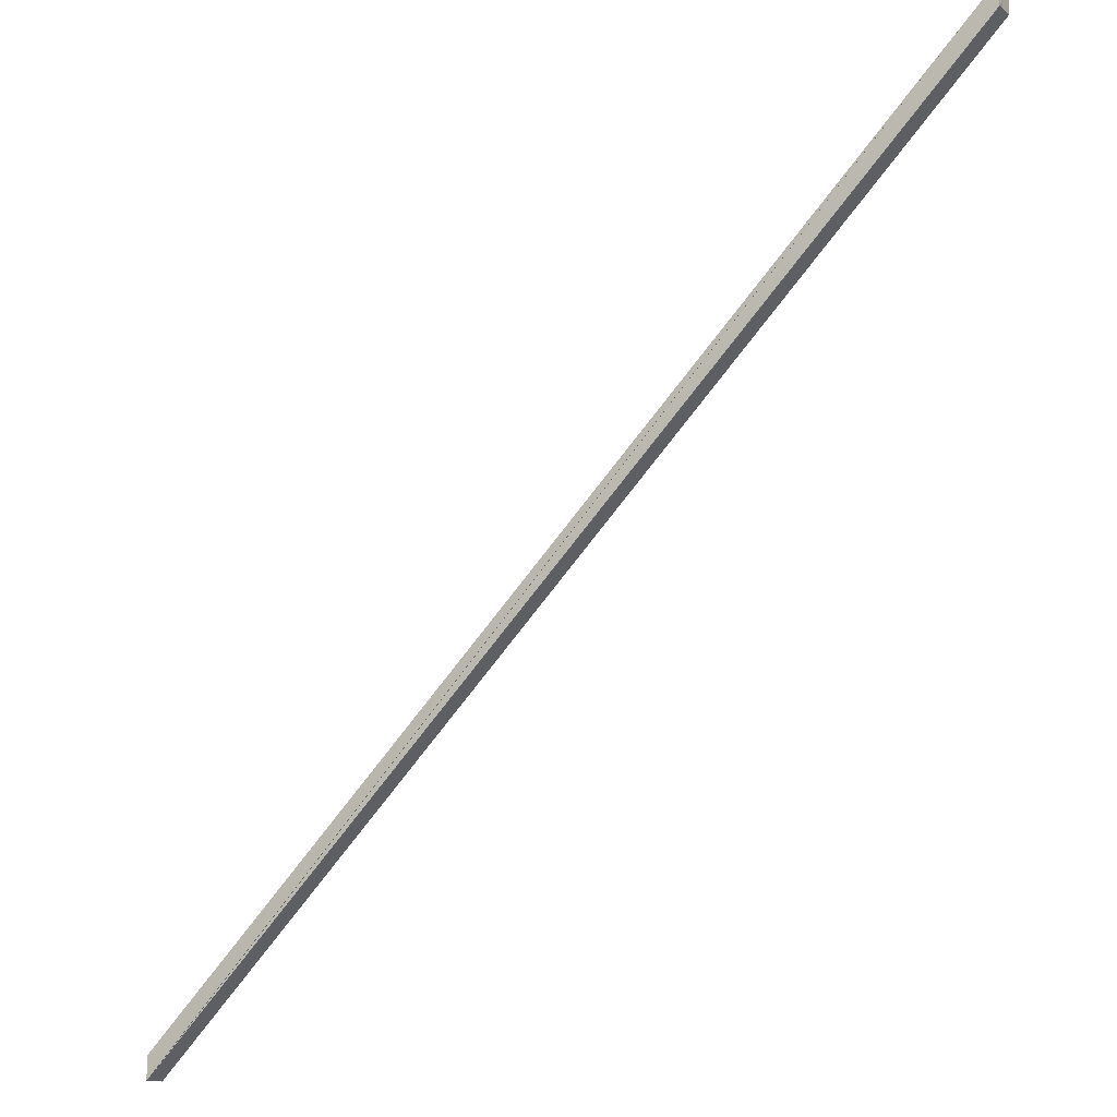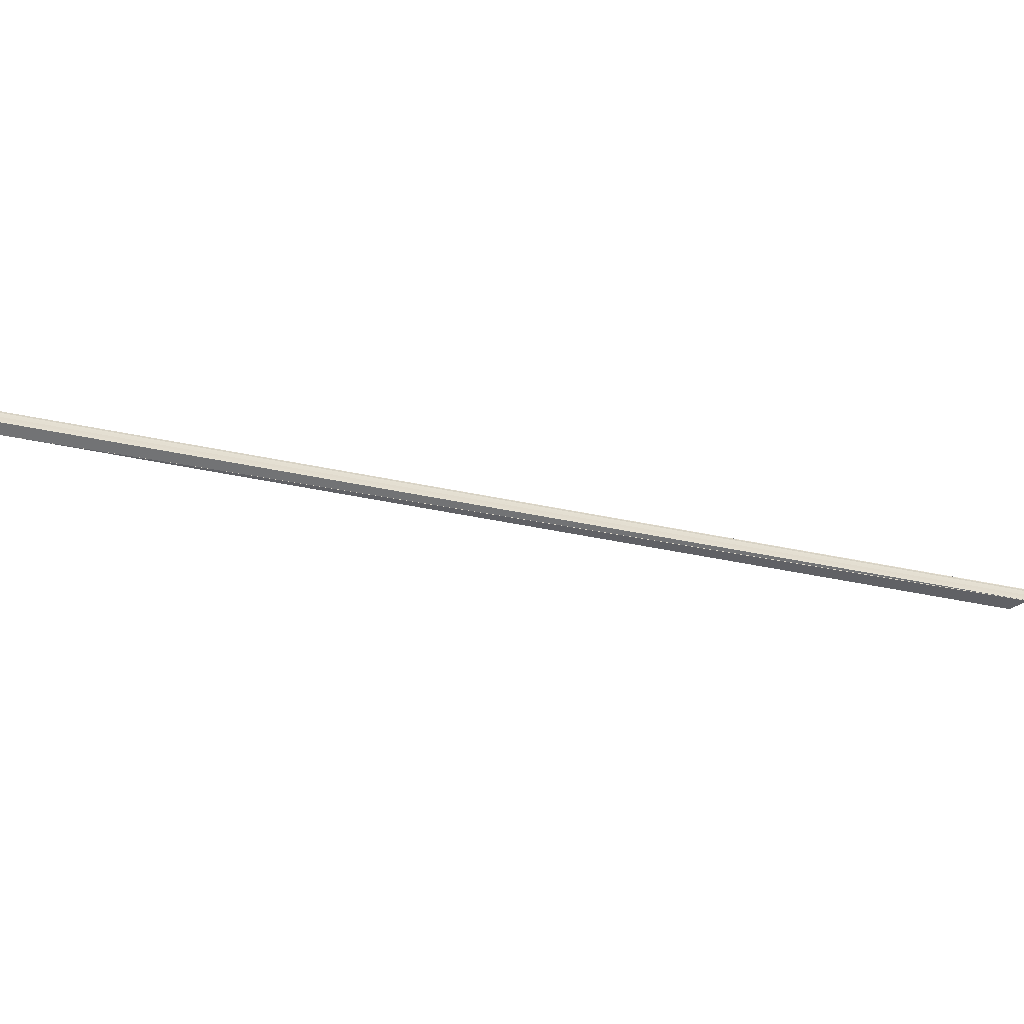
<metadata>
{"format":"obj","ext":"obj","renderer":"f3d","projection":"perspective","resolution":1024,"background":"white","views":[{"elev":-13.0,"azim":-149.6,"up":"+Y"},{"elev":-53.9,"azim":-57.1,"up":"+Z"}]}
</metadata>
<code>
o 24103
v 2230 1874 16.81
v 2230 1874 16.8
v 2230 1874 16.81
v 2230 1874 16.8
v 2230 1874 16.81
v 2230 1874 16.8
v 2230 1874 16.8
v 2230 1874 16.8
v 2230 1874 16.81
v 2230 1874 16.8
v 2230 1874 16.8
v 2230 1874 16.8
v 2230 1874 16.8
v 2230 1874 16.8
v 2230 1874 16.8
v 2230 1874 16.8
v 2230 1874 16.8
v 2230 1874 16.8
v 2230 1874 16.8
v 2230 1874 16.8
v 2230 1874 16.8
v 2230 1874 16.8
v 2230 1874 16.8
v 2230 1874 16.8
v 2230 1874 16.8
v 2230 1874 16.8
v 2230 1874 16.8
v 2230 1874 16.8
v 2230 1874 16.8
v 2230 1874 16.8
v 2230 1874 16.8
v 2230 1874 16.8
v 2230 1874 16.81
v 2230 1874 16.8
v 2230 1874 16.8
v 2230 1874 16.8
v 2230 1874 16.8
v 2230 1874 16.8
v 2230 1874 16.8
v 2230 1874 16.8
v 2230 1874 16.8
v 2230 1874 16.8
v 2230 1874 16.8
v 2230 1874 16.8
v 2230 1874 16.8
v 2230 1874 16.8
v 2230 1874 16.8
v 2230 1874 16.8
v 2230 1874 16.8
v 2230 1874 16.8
v 2230 1874 16.8
v 2230 1874 16.8
v 2230 1874 16.8
f 1 2 3
f 4 1 5
f 6 7 3
f 8 9 7
f 10 11 9
f 10 12 13
f 14 13 15
f 6 16 17
f 18 19 16
f 20 19 21
f 22 23 14
f 10 23 22
f 24 22 14
f 25 22 24
f 10 22 25
f 6 25 24
f 10 25 26
f 26 25 6
f 27 26 6
f 28 26 27
f 10 26 28
f 29 28 27
f 30 28 29
f 10 28 30
f 31 30 29
f 32 30 31
f 10 30 32
f 33 34 31
f 35 10 36
f 36 10 37
f 10 38 37
f 6 36 37
f 39 35 36
f 6 39 36
f 40 35 39
f 41 40 39
f 6 41 39
f 42 40 43
f 37 38 44
f 6 37 44
f 38 45 44
f 6 44 46
f 44 45 46
f 6 46 47
f 45 8 46
f 46 8 47
f 48 49 50
f 51 52 53

</code>
